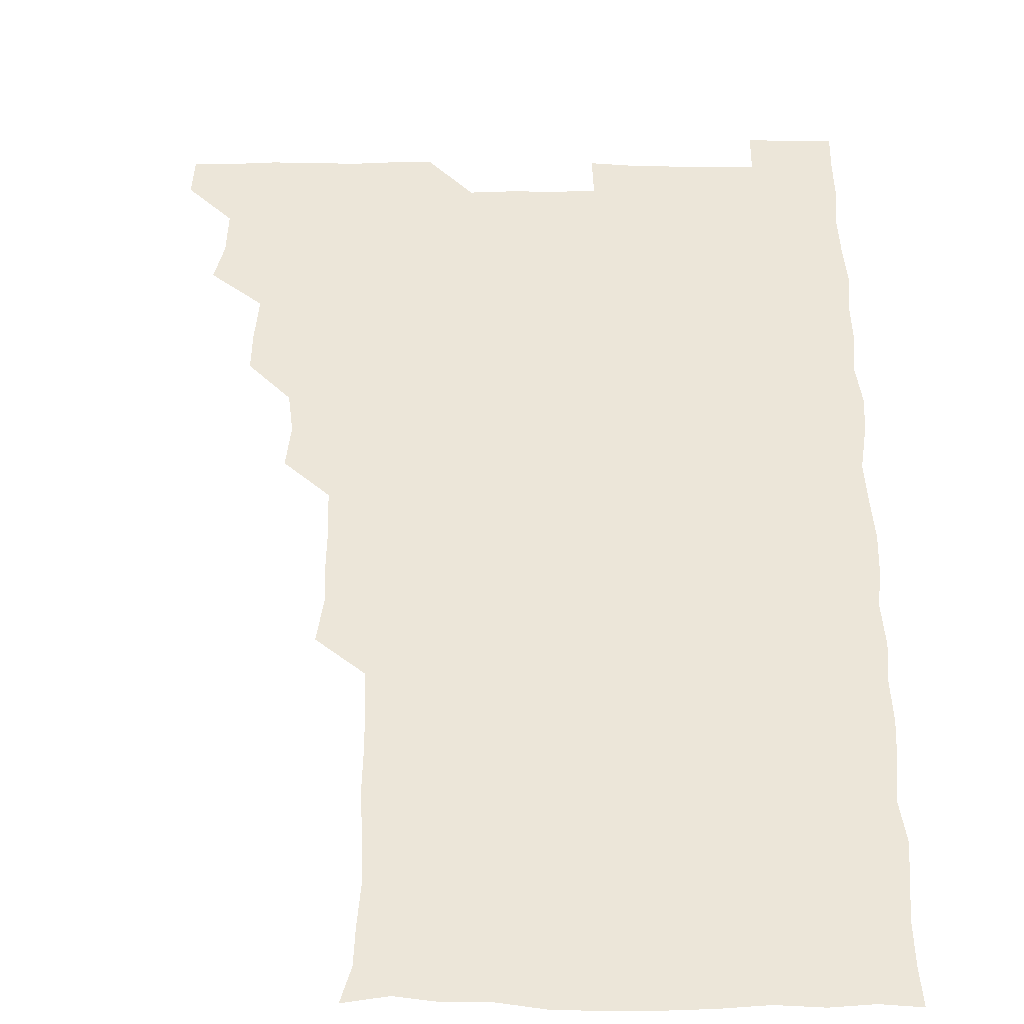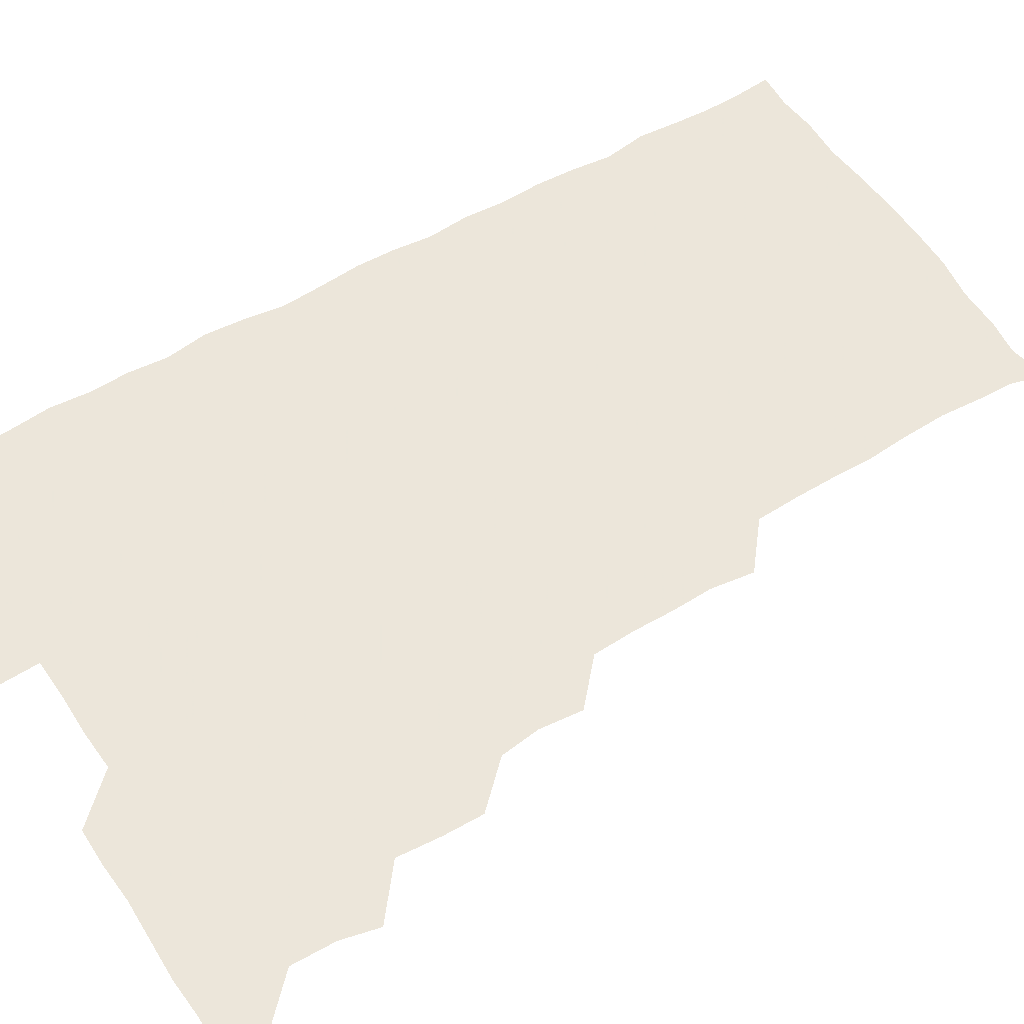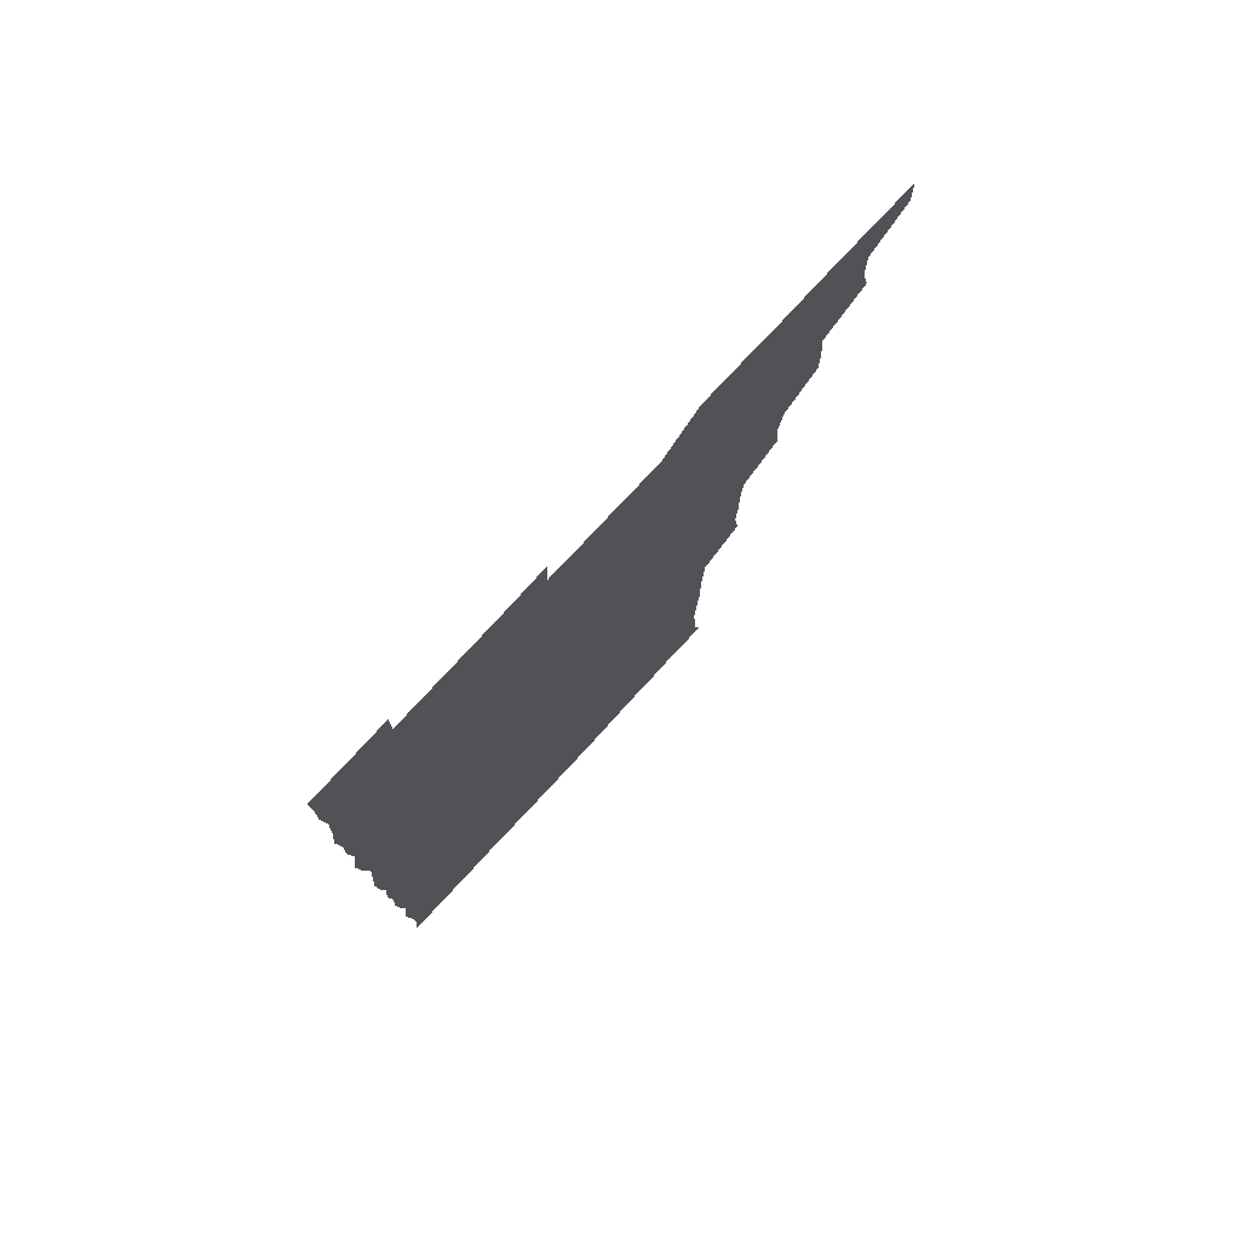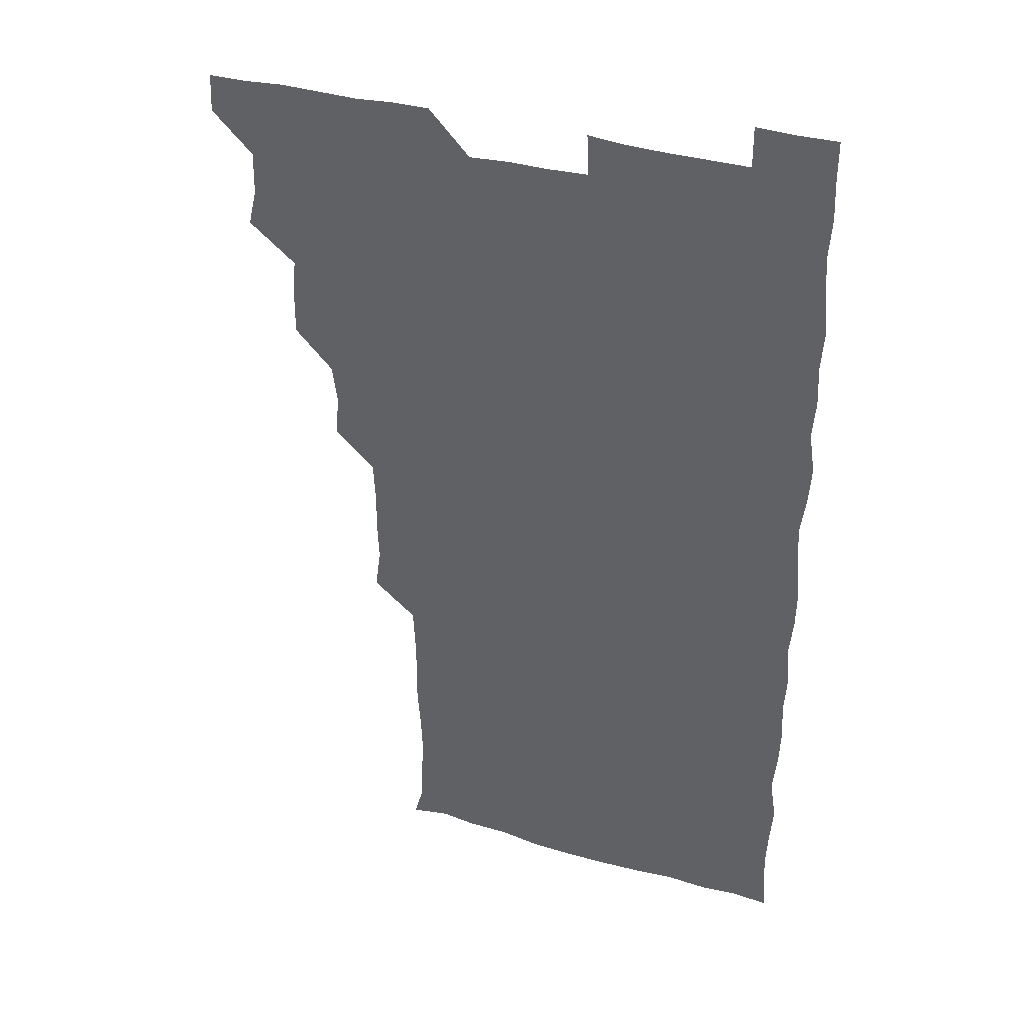
<metadata>
{"format":"obj","ext":"obj","renderer":"f3d","projection":"perspective","resolution":1024,"background":"white","views":[{"elev":48.8,"azim":0.5,"up":"+Z"},{"elev":54.6,"azim":-121.8,"up":"+Z"},{"elev":78.4,"azim":132.8,"up":"+Y"},{"elev":37.1,"azim":20.4,"up":"+Y"}]}
</metadata>
<code>
v 480.4 541.2 0
v 481.1 555.8 0
v 492.7 495.2 0
v 495.9 509.2 0
v 496.3 525.5 0
v 496.6 540.6 0
v 496.1 555.9 0
v 509.5 449.4 0
v 509.6 464 0
v 510.8 480.6 0
v 513 496.8 0
v 511.1 510.8 0
v 512.1 525.7 0
v 511.8 540.4 0
v 510.7 556.8 0
v 524.7 403.4 0
v 526.2 419.3 0
v 524.2 434.1 0
v 527 451 0
v 526.4 466.2 0
v 525.7 480.9 0
v 526.3 496.1 0
v 526.7 511.1 0
v 526.8 525.6 0
v 526.7 539.9 0
v 525.7 556.6 0
v 539.5 327.4 0
v 541.6 343.3 0
v 541 357.9 0
v 541.1 373.3 0
v 540.4 389.1 0
v 540.6 405.2 0
v 540.8 420.5 0
v 542.5 437.1 0
v 540.8 450.9 0
v 541.7 466.3 0
v 541.9 481.4 0
v 540.8 496 0
v 541.5 510.8 0
v 541.5 525.6 0
v 541.3 540.2 0
v 541 556.3 0
v 554 194.8 0
v 557.4 207.1 0
v 557.7 220 0
v 558.7 235.5 0
v 558.1 251.7 0
v 556.9 267 0
v 557.1 282.7 0
v 556.9 297.5 0
v 556.1 313.7 0
v 556.9 330.9 0
v 556.5 345.6 0
v 556.5 360.7 0
v 556.4 375.7 0
v 556.2 390.9 0
v 556.7 406.6 0
v 556.5 421.5 0
v 556.2 436.3 0
v 557.3 452.1 0
v 556.2 466.2 0
v 556.5 481.3 0
v 557.4 496.1 0
v 556.4 511 0
v 556.1 525.9 0
v 556 540.7 0
v 555.8 557.3 0
v 568.9 197.3 0
v 569.7 208.7 0
v 573.1 226.1 0
v 572.8 241.1 0
v 572.4 255.8 0
v 572.5 271.3 0
v 571.7 285.6 0
v 570.8 299.7 0
v 572.1 317 0
v 572 332.1 0
v 571.8 346.4 0
v 572.1 361.9 0
v 571.2 376.1 0
v 571.8 392 0
v 571 406 0
v 571.7 421.8 0
v 571.2 436.3 0
v 571.4 451.5 0
v 571.3 466.3 0
v 571.6 481.3 0
v 571.2 496.1 0
v 571.8 510.6 0
v 571.4 525.3 0
v 570.8 540.4 0
v 569.6 557.4 0
v 581.7 195.6 0
v 586.6 212.9 0
v 587.8 228.5 0
v 586.8 241.9 0
v 587.8 258.7 0
v 587 272.2 0
v 586.4 286.3 0
v 586.9 302.4 0
v 586.5 316.5 0
v 585.7 330.6 0
v 587.2 348 0
v 586.7 361.7 0
v 586.2 376.4 0
v 586.3 391.6 0
v 586.6 406.7 0
v 586.7 421.9 0
v 586.2 436.3 0
v 586.2 451.4 0
v 586.8 466.9 0
v 586.5 481.2 0
v 586.2 496.1 0
v 586.3 510.9 0
v 585.9 526 0
v 585.4 540.5 0
v 597.9 195.6 0
v 601.6 212.1 0
v 601.6 227.4 0
v 601.6 242.2 0
v 601.6 257 0
v 601.2 271.4 0
v 601.3 286.9 0
v 601.3 301.7 0
v 601.4 317.2 0
v 601.8 333.1 0
v 601.2 345.8 0
v 601.3 361.9 0
v 601.3 377 0
v 601.7 392.8 0
v 601.3 406.4 0
v 601.4 421.7 0
v 601.2 436.4 0
v 601.1 451.3 0
v 601.2 466.2 0
v 601.2 481.2 0
v 601.5 496 0
v 601.3 510.9 0
v 600.8 526.3 0
v 600.5 541.4 0
v 613.7 193.3 0
v 616.3 213.1 0
v 616.6 227.9 0
v 616.2 241.9 0
v 616.4 257.4 0
v 616.2 271.7 0
v 616 285.9 0
v 616.1 302.2 0
v 616.4 317.9 0
v 616.2 332.5 0
v 616.1 346.2 0
v 616.1 361.8 0
v 616.1 376.5 0
v 616.1 391.9 0
v 615.9 405.6 0
v 616.2 422 0
v 616 436.3 0
v 616.2 451.7 0
v 616.2 466.5 0
v 616.1 481.1 0
v 616.2 496.1 0
v 616.3 510.8 0
v 616.6 525.3 0
v 615.9 541.3 0
v 630 192.9 0
v 630.9 211.9 0
v 630.9 227.6 0
v 631 242.5 0
v 631.1 257.6 0
v 631.1 271.9 0
v 631.2 287.3 0
v 631.2 301.8 0
v 631 317 0
v 630.9 331.9 0
v 631 346.7 0
v 631 361.4 0
v 631 377.1 0
v 630.9 391.5 0
v 631 406.5 0
v 631 422.1 0
v 631 436.4 0
v 631 451.5 0
v 631 466.3 0
v 631 481.1 0
v 631.1 496 0
v 631.2 510.8 0
v 631.4 525.1 0
v 631.2 541.8 0
v 630.6 557.4 0
v 645.8 193.2 0
v 645.7 212.7 0
v 645.7 227.8 0
v 645.8 241.6 0
v 645.6 257.6 0
v 646.2 272.4 0
v 645.9 286.9 0
v 645.8 302.8 0
v 645.9 317.2 0
v 645.9 331.4 0
v 645.9 346.1 0
v 645.8 362.1 0
v 645.8 376.9 0
v 645.8 391.8 0
v 645.8 406.7 0
v 645.7 422 0
v 645.8 436.6 0
v 645.8 451.6 0
v 645.9 466.3 0
v 646 481.6 0
v 646.1 496.2 0
v 646 510.7 0
v 646.1 525.6 0
v 646.1 540.8 0
v 645 556.2 0
v 662.1 193.9 0
v 660.7 212.2 0
v 660.7 227.2 0
v 660.2 242.4 0
v 661.9 254.3 0
v 660.7 271.9 0
v 660.7 286.6 0
v 660.8 301.5 0
v 660.5 317.1 0
v 660.6 332.1 0
v 660.6 346.9 0
v 660.6 362 0
v 660.5 376.9 0
v 660.7 391.5 0
v 660.5 406.8 0
v 660.7 421.5 0
v 660.6 436.7 0
v 661 451.1 0
v 660.7 466.5 0
v 660.8 481.3 0
v 660.7 496.2 0
v 661 511.1 0
v 660.9 525.9 0
v 661.1 540.4 0
v 660.3 555.8 0
v 678.1 195.3 0
v 675.9 211.7 0
v 675.1 228.3 0
v 675.8 241.3 0
v 675.7 256.1 0
v 674.4 273.9 0
v 675.4 287 0
v 674.9 303.1 0
v 675 317.8 0
v 675.1 332.3 0
v 675.4 346.7 0
v 674.8 362.7 0
v 675.3 376.9 0
v 675.2 391.8 0
v 676.1 405.9 0
v 675.8 421.2 0
v 675.2 436.8 0
v 675.6 451.4 0
v 675.6 466.4 0
v 675.2 481.9 0
v 675.5 496.3 0
v 675.7 511 0
v 675.9 526 0
v 675.9 540.9 0
v 675.8 555.8 0
v 693.9 194.6 0
v 691 211 0
v 689.1 228.5 0
v 690 242.2 0
v 689.7 258 0
v 690.3 271.7 0
v 689.5 287.8 0
v 690.1 301.8 0
v 688.7 318.3 0
v 690.1 331.8 0
v 689.8 347 0
v 690.5 361.6 0
v 689.7 377 0
v 690 391.6 0
v 690.5 406.2 0
v 690 421.9 0
v 690.7 436.2 0
v 690.3 451.5 0
v 690.4 466.4 0
v 690.2 481.5 0
v 690.5 496.2 0
v 690.4 511.2 0
v 690.7 526 0
v 690.8 540.7 0
v 691 555.8 0
v 690.9 571.3 0
v 708.2 195.9 0
v 705.6 211.3 0
v 705.6 225.7 0
v 705.4 240.9 0
v 704 257.3 0
v 704.4 271.2 0
v 704.8 286.3 0
v 704.3 301.7 0
v 705 316 0
v 704.9 331.1 0
v 704.8 346 0
v 706 360.6 0
v 705.5 375.9 0
v 704.9 390.9 0
v 705.2 405.8 0
v 704.9 421.6 0
v 704.3 436.7 0
v 705.7 450.6 0
v 705.6 465.9 0
v 704.1 481.7 0
v 705.5 496 0
v 705.4 510.9 0
v 705.3 526 0
v 705.3 540.6 0
v 706 555.8 0
v 706 570.7 0
v 721.9 194.9 0
v 720.7 208.5 0
v 720.4 222.9 0
v 721.2 237 0
v 722.3 251.1 0
v 719.9 267 0
v 721.5 281.7 0
v 722.1 296.6 0
v 721.3 312 0
v 722.3 327 0
v 721 342.9 0
v 722.5 357.7 0
v 722.8 372.2 0
v 721.4 387.5 0
v 720.4 403.8 0
v 722.4 418.8 0
v 723.5 433.5 0
v 721.2 449.1 0
v 722.4 463.8 0
v 721.8 479.4 0
v 722.9 494 0
v 721.4 509.4 0
v 720.5 525.6 0
v 721.5 540.8 0
v 721 555.9 0
v 721 571 0
f 5 6 1
f 1 6 2
f 6 7 2
f 10 11 3
f 3 11 4
f 11 12 4
f 4 12 5
f 12 13 5
f 5 13 6
f 13 14 6
f 6 14 7
f 14 15 7
f 18 19 8
f 8 19 9
f 19 20 9
f 9 20 10
f 20 21 10
f 10 21 11
f 21 22 11
f 11 22 12
f 22 23 12
f 12 23 13
f 23 24 13
f 13 24 14
f 24 25 14
f 14 25 15
f 25 26 15
f 31 32 16
f 16 32 17
f 32 33 17
f 17 33 18
f 33 34 18
f 18 34 19
f 34 35 19
f 19 35 20
f 35 36 20
f 20 36 21
f 36 37 21
f 21 37 22
f 37 38 22
f 22 38 23
f 38 39 23
f 23 39 24
f 39 40 24
f 24 40 25
f 40 41 25
f 25 41 26
f 41 42 26
f 51 52 27
f 27 52 28
f 52 53 28
f 28 53 29
f 53 54 29
f 29 54 30
f 54 55 30
f 30 55 31
f 55 56 31
f 31 56 32
f 56 57 32
f 32 57 33
f 57 58 33
f 33 58 34
f 58 59 34
f 34 59 35
f 59 60 35
f 35 60 36
f 60 61 36
f 36 61 37
f 61 62 37
f 37 62 38
f 62 63 38
f 38 63 39
f 63 64 39
f 39 64 40
f 64 65 40
f 40 65 41
f 65 66 41
f 41 66 42
f 66 67 42
f 43 68 44
f 68 69 44
f 44 69 45
f 69 70 45
f 45 70 46
f 70 71 46
f 46 71 47
f 71 72 47
f 47 72 48
f 72 73 48
f 48 73 49
f 73 74 49
f 49 74 50
f 74 75 50
f 50 75 51
f 75 76 51
f 51 76 52
f 76 77 52
f 52 77 53
f 77 78 53
f 53 78 54
f 78 79 54
f 54 79 55
f 79 80 55
f 55 80 56
f 80 81 56
f 56 81 57
f 81 82 57
f 57 82 58
f 82 83 58
f 58 83 59
f 83 84 59
f 59 84 60
f 84 85 60
f 60 85 61
f 85 86 61
f 61 86 62
f 86 87 62
f 62 87 63
f 87 88 63
f 63 88 64
f 88 89 64
f 64 89 65
f 89 90 65
f 65 90 66
f 90 91 66
f 66 91 67
f 91 92 67
f 68 93 69
f 93 94 69
f 69 94 70
f 94 95 70
f 70 95 71
f 95 96 71
f 71 96 72
f 96 97 72
f 72 97 73
f 97 98 73
f 73 98 74
f 98 99 74
f 74 99 75
f 99 100 75
f 75 100 76
f 100 101 76
f 76 101 77
f 101 102 77
f 77 102 78
f 102 103 78
f 78 103 79
f 103 104 79
f 79 104 80
f 104 105 80
f 80 105 81
f 105 106 81
f 81 106 82
f 106 107 82
f 82 107 83
f 107 108 83
f 83 108 84
f 108 109 84
f 84 109 85
f 109 110 85
f 85 110 86
f 110 111 86
f 86 111 87
f 111 112 87
f 87 112 88
f 112 113 88
f 88 113 89
f 113 114 89
f 89 114 90
f 114 115 90
f 90 115 91
f 115 116 91
f 91 116 92
f 93 117 94
f 117 118 94
f 94 118 95
f 118 119 95
f 95 119 96
f 119 120 96
f 96 120 97
f 120 121 97
f 97 121 98
f 121 122 98
f 98 122 99
f 122 123 99
f 99 123 100
f 123 124 100
f 100 124 101
f 124 125 101
f 101 125 102
f 125 126 102
f 102 126 103
f 126 127 103
f 103 127 104
f 127 128 104
f 104 128 105
f 128 129 105
f 105 129 106
f 129 130 106
f 106 130 107
f 130 131 107
f 107 131 108
f 131 132 108
f 108 132 109
f 132 133 109
f 109 133 110
f 133 134 110
f 110 134 111
f 134 135 111
f 111 135 112
f 135 136 112
f 112 136 113
f 136 137 113
f 113 137 114
f 137 138 114
f 114 138 115
f 138 139 115
f 115 139 116
f 139 140 116
f 117 141 118
f 141 142 118
f 118 142 119
f 142 143 119
f 119 143 120
f 143 144 120
f 120 144 121
f 144 145 121
f 121 145 122
f 145 146 122
f 122 146 123
f 146 147 123
f 123 147 124
f 147 148 124
f 124 148 125
f 148 149 125
f 125 149 126
f 149 150 126
f 126 150 127
f 150 151 127
f 127 151 128
f 151 152 128
f 128 152 129
f 152 153 129
f 129 153 130
f 153 154 130
f 130 154 131
f 154 155 131
f 131 155 132
f 155 156 132
f 132 156 133
f 156 157 133
f 133 157 134
f 157 158 134
f 134 158 135
f 158 159 135
f 135 159 136
f 159 160 136
f 136 160 137
f 160 161 137
f 137 161 138
f 161 162 138
f 138 162 139
f 162 163 139
f 139 163 140
f 163 164 140
f 141 165 142
f 165 166 142
f 142 166 143
f 166 167 143
f 143 167 144
f 167 168 144
f 144 168 145
f 168 169 145
f 145 169 146
f 169 170 146
f 146 170 147
f 170 171 147
f 147 171 148
f 171 172 148
f 148 172 149
f 172 173 149
f 149 173 150
f 173 174 150
f 150 174 151
f 174 175 151
f 151 175 152
f 175 176 152
f 152 176 153
f 176 177 153
f 153 177 154
f 177 178 154
f 154 178 155
f 178 179 155
f 155 179 156
f 179 180 156
f 156 180 157
f 180 181 157
f 157 181 158
f 181 182 158
f 158 182 159
f 182 183 159
f 159 183 160
f 183 184 160
f 160 184 161
f 184 185 161
f 161 185 162
f 185 186 162
f 162 186 163
f 186 187 163
f 163 187 164
f 187 188 164
f 165 190 166
f 190 191 166
f 166 191 167
f 191 192 167
f 167 192 168
f 192 193 168
f 168 193 169
f 193 194 169
f 169 194 170
f 194 195 170
f 170 195 171
f 195 196 171
f 171 196 172
f 196 197 172
f 172 197 173
f 197 198 173
f 173 198 174
f 198 199 174
f 174 199 175
f 199 200 175
f 175 200 176
f 200 201 176
f 176 201 177
f 201 202 177
f 177 202 178
f 202 203 178
f 178 203 179
f 203 204 179
f 179 204 180
f 204 205 180
f 180 205 181
f 205 206 181
f 181 206 182
f 206 207 182
f 182 207 183
f 207 208 183
f 183 208 184
f 208 209 184
f 184 209 185
f 209 210 185
f 185 210 186
f 210 211 186
f 186 211 187
f 211 212 187
f 187 212 188
f 212 213 188
f 188 213 189
f 213 214 189
f 190 215 191
f 215 216 191
f 191 216 192
f 216 217 192
f 192 217 193
f 217 218 193
f 193 218 194
f 218 219 194
f 194 219 195
f 219 220 195
f 195 220 196
f 220 221 196
f 196 221 197
f 221 222 197
f 197 222 198
f 222 223 198
f 198 223 199
f 223 224 199
f 199 224 200
f 224 225 200
f 200 225 201
f 225 226 201
f 201 226 202
f 226 227 202
f 202 227 203
f 227 228 203
f 203 228 204
f 228 229 204
f 204 229 205
f 229 230 205
f 205 230 206
f 230 231 206
f 206 231 207
f 231 232 207
f 207 232 208
f 232 233 208
f 208 233 209
f 233 234 209
f 209 234 210
f 234 235 210
f 210 235 211
f 235 236 211
f 211 236 212
f 236 237 212
f 212 237 213
f 237 238 213
f 213 238 214
f 238 239 214
f 215 240 216
f 240 241 216
f 216 241 217
f 241 242 217
f 217 242 218
f 242 243 218
f 218 243 219
f 243 244 219
f 219 244 220
f 244 245 220
f 220 245 221
f 245 246 221
f 221 246 222
f 246 247 222
f 222 247 223
f 247 248 223
f 223 248 224
f 248 249 224
f 224 249 225
f 249 250 225
f 225 250 226
f 250 251 226
f 226 251 227
f 251 252 227
f 227 252 228
f 252 253 228
f 228 253 229
f 253 254 229
f 229 254 230
f 254 255 230
f 230 255 231
f 255 256 231
f 231 256 232
f 256 257 232
f 232 257 233
f 257 258 233
f 233 258 234
f 258 259 234
f 234 259 235
f 259 260 235
f 235 260 236
f 260 261 236
f 236 261 237
f 261 262 237
f 237 262 238
f 262 263 238
f 238 263 239
f 263 264 239
f 240 265 241
f 265 266 241
f 241 266 242
f 266 267 242
f 242 267 243
f 267 268 243
f 243 268 244
f 268 269 244
f 244 269 245
f 269 270 245
f 245 270 246
f 270 271 246
f 246 271 247
f 271 272 247
f 247 272 248
f 272 273 248
f 248 273 249
f 273 274 249
f 249 274 250
f 274 275 250
f 250 275 251
f 275 276 251
f 251 276 252
f 276 277 252
f 252 277 253
f 277 278 253
f 253 278 254
f 278 279 254
f 254 279 255
f 279 280 255
f 255 280 256
f 280 281 256
f 256 281 257
f 281 282 257
f 257 282 258
f 282 283 258
f 258 283 259
f 283 284 259
f 259 284 260
f 284 285 260
f 260 285 261
f 285 286 261
f 261 286 262
f 286 287 262
f 262 287 263
f 287 288 263
f 263 288 264
f 288 289 264
f 265 291 266
f 291 292 266
f 266 292 267
f 292 293 267
f 267 293 268
f 293 294 268
f 268 294 269
f 294 295 269
f 269 295 270
f 295 296 270
f 270 296 271
f 296 297 271
f 271 297 272
f 297 298 272
f 272 298 273
f 298 299 273
f 273 299 274
f 299 300 274
f 274 300 275
f 300 301 275
f 275 301 276
f 301 302 276
f 276 302 277
f 302 303 277
f 277 303 278
f 303 304 278
f 278 304 279
f 304 305 279
f 279 305 280
f 305 306 280
f 280 306 281
f 306 307 281
f 281 307 282
f 307 308 282
f 282 308 283
f 308 309 283
f 283 309 284
f 309 310 284
f 284 310 285
f 310 311 285
f 285 311 286
f 311 312 286
f 286 312 287
f 312 313 287
f 287 313 288
f 313 314 288
f 288 314 289
f 314 315 289
f 289 315 290
f 315 316 290
f 291 317 292
f 317 318 292
f 292 318 293
f 318 319 293
f 293 319 294
f 319 320 294
f 294 320 295
f 320 321 295
f 295 321 296
f 321 322 296
f 296 322 297
f 322 323 297
f 297 323 298
f 323 324 298
f 298 324 299
f 324 325 299
f 299 325 300
f 325 326 300
f 300 326 301
f 326 327 301
f 301 327 302
f 327 328 302
f 302 328 303
f 328 329 303
f 303 329 304
f 329 330 304
f 304 330 305
f 330 331 305
f 305 331 306
f 331 332 306
f 306 332 307
f 332 333 307
f 307 333 308
f 333 334 308
f 308 334 309
f 334 335 309
f 309 335 310
f 335 336 310
f 310 336 311
f 336 337 311
f 311 337 312
f 337 338 312
f 312 338 313
f 338 339 313
f 313 339 314
f 339 340 314
f 314 340 315
f 340 341 315
f 315 341 316
f 341 342 316

</code>
